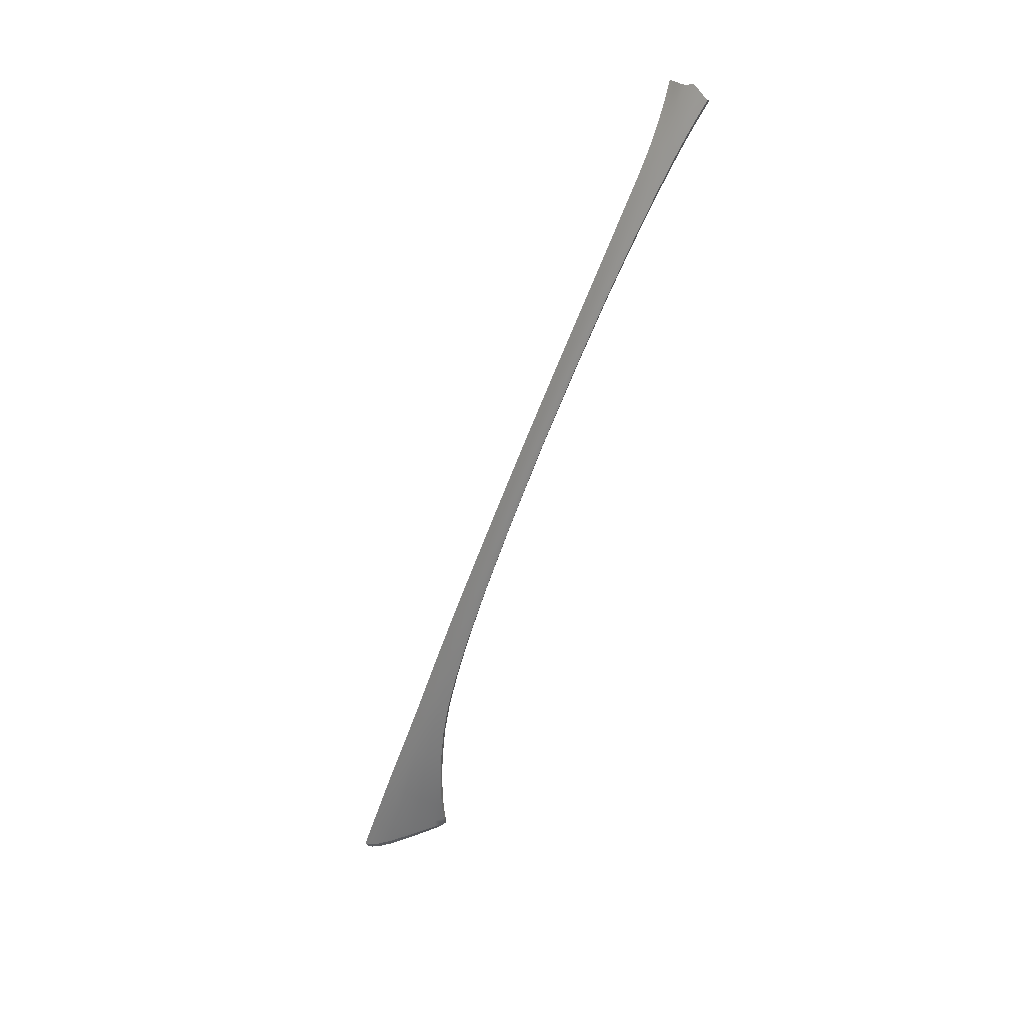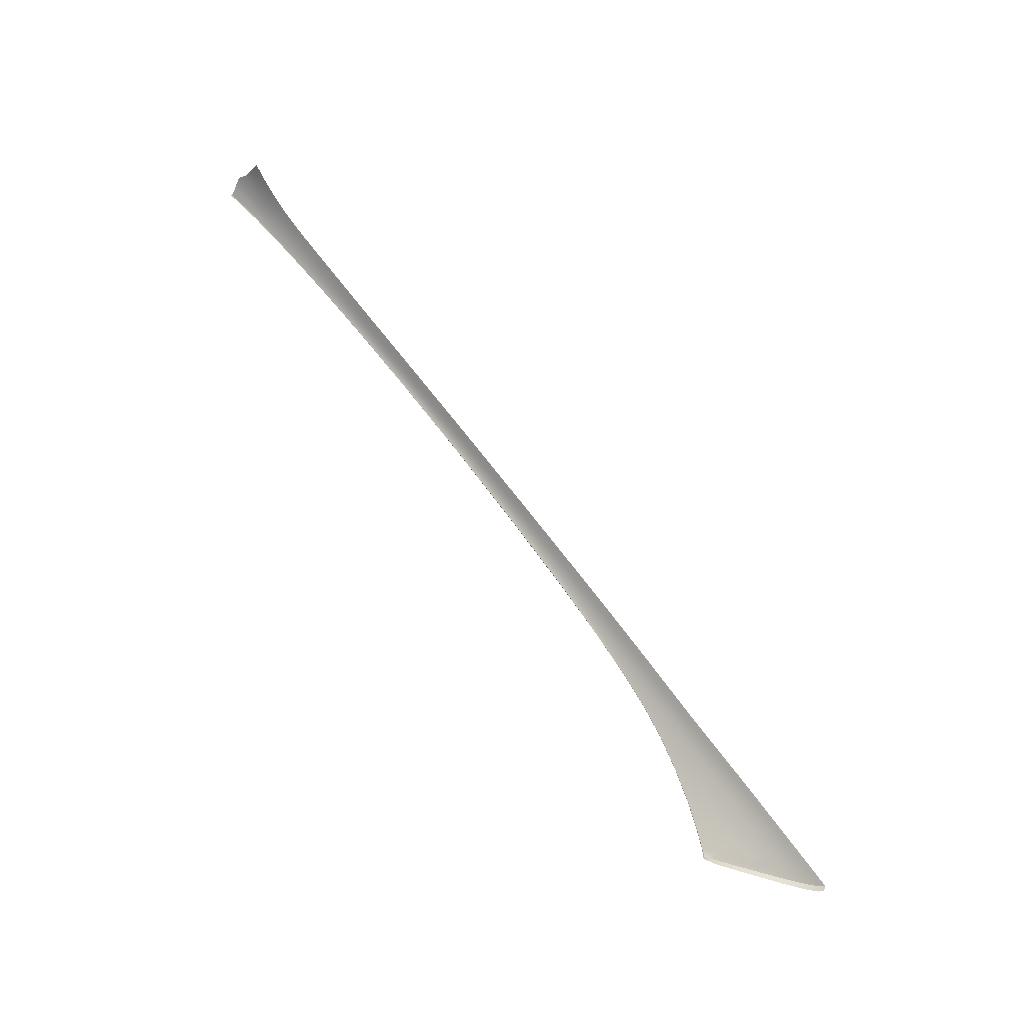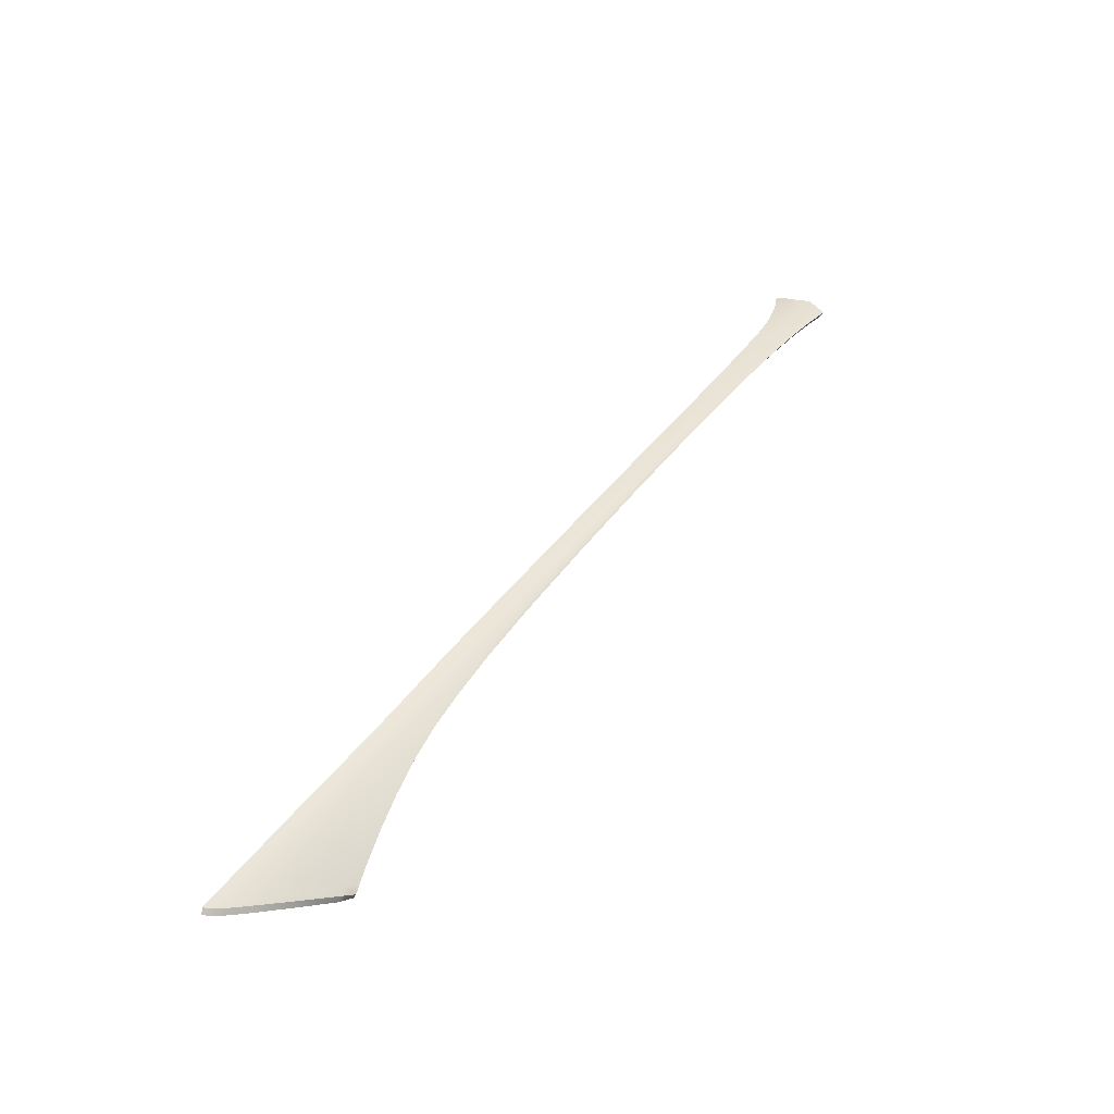
<metadata>
{"format":"obj","ext":"obj","renderer":"f3d","projection":"perspective","resolution":1024,"background":"white","views":[{"elev":-44.3,"azim":-140.1,"up":"+Z"},{"elev":56.8,"azim":21.1,"up":"+Z"},{"elev":5.0,"azim":142.1,"up":"+Y"}]}
</metadata>
<code>
v  106.9 25.1 -88.52
v  105.7 25.02 -88.7
v  105.3 26.73 -88.02
v  104.8 26.41 -88.25
v  113.6 26.54 -86.46
v  113.1 26.3 -86.86
v  111 28.16 -85.99
v  110.6 27.87 -86.43
v  113.8 26.73 -86.2
v  111.3 28.37 -85.71
v  45.78 64.46 -70.05
v  44.16 65.09 -69.65
v  46 64.68 -69.75
v  44.16 65.42 -69.28
v  103.9 32.95 -84.23
v  103.7 32.76 -84.51
v  101 34.74 -83.62
v  100.8 34.56 -83.88
v  91.5 40.36 -81.64
v  89.05 41.83 -81.04
v  91.64 40.52 -81.38
v  89.19 41.98 -80.78
v  80.19 47.29 -78.52
v  80.06 47.16 -78.78
v  72.92 51.47 -76.59
v  72.78 51.36 -76.84
v  45.73 66.24 -67.05
v  44.58 67 -65.98
v  45.94 66.29 -66.79
v  44.8 67.02 -65.74
v  55.46 60.88 -71.62
v  52.67 62.36 -70.62
v  55.6 61 -71.36
v  52.83 62.47 -70.36
v  51.09 63.39 -69.71
v  50.92 63.28 -69.97
v  49.85 64.04 -69.18
v  49.67 63.94 -69.44
v  48.38 64.66 -68.81
v  47.06 65.42 -68.04
v  48.57 64.75 -68.55
v  47.26 65.5 -67.77
v  108.2 26.32 -87.78
v  106.6 27.57 -87.4
v  101.6 30.79 -86.51
v  101.3 30.54 -86.71
v  99.29 32.97 -85.61
v  99.04 32.74 -85.8
v  104.7 29.37 -86.78
v  103.7 28.66 -87.34
v  102.5 31.26 -86.06
v  106.2 30.75 -85.5
v  105.6 30.24 -86.07
v  103.5 32.47 -84.92
v  103 32.03 -85.43
v  94.18 36.94 -83.94
v  96.95 34.9 -84.81
v  94.01 36.74 -84.09
v  96.75 34.7 -84.97
v  99.8 33.4 -85.23
v  97.35 35.22 -84.49
v  95.19 38.09 -82.53
v  98.14 36.25 -83.25
v  94.99 37.86 -82.89
v  97.92 36.01 -83.62
v  91.11 39.89 -82.35
v  92.93 38.73 -82.82
v  90.9 39.59 -82.69
v  92.69 38.41 -83.18
v  94.74 37.57 -83.29
v  93.17 39 -82.44
v  82.45 44.29 -80.83
v  82.59 44.46 -80.73
v  85.69 42.28 -81.7
v  85.83 42.46 -81.6
v  86.04 42.67 -81.39
v  82.79 44.65 -80.53
v  72.44 51.09 -77.46
v  72.62 51.23 -77.15
v  79.7 46.84 -79.4
v  79.9 47.01 -79.09
v  59.09 57.96 -74.15
v  65.11 54.71 -75.92
v  59 57.8 -74.28
v  65.01 54.55 -76.03
v  65.25 54.86 -75.72
v  72.12 50.75 -77.9
v  72.27 50.92 -77.72
v  59.68 58.61 -73.01
v  65.72 55.31 -74.84
v  59.53 58.46 -73.33
v  65.56 55.18 -75.14
v  46.82 65.29 -68.42
v  46.55 65.12 -68.88
v  45.18 66.01 -67.92
v  44.8 65.85 -68.43
v  45.49 66.14 -67.45
v  44.49 65.61 -68.94
v  46.25 64.9 -69.35
v  52.28 62.02 -71.3
v  55.12 60.55 -72.28
v  52.09 61.8 -71.65
v  54.92 60.38 -72.58
v  59.38 58.29 -73.66
v  55.29 60.73 -71.94
v  51.94 61.57 -71.93
v  51.81 61.42 -72.09
v  50.1 62.46 -71.35
v  49.96 62.31 -71.52
v  50.49 62.94 -70.67
v  49.21 63.62 -70.17
v  50.71 63.13 -70.3
v  49.45 63.81 -69.78
v  48.96 63.37 -70.57
v  48.58 63.18 -70.9
v  47.62 64.09 -70.03
v  47.33 63.81 -70.46
v  48.13 64.53 -69.17
v  111.7 26.06 -87.38
v  110 25.53 -87.93
v  109.7 27.34 -87.03
v  50.26 62.71 -71.04
v  103.2 28.36 -87.57
v  110.1 24.89 -88.21
v  107.3 24.51 -88.72
v  110.3 24.57 -88.33
v  113.5 24.64 -87.84
v  112.9 25.08 -87.7
v  115.6 25.24 -86.84
v  114.7 25.15 -87.23
v  116 25.38 -86.59
v  42.55 66.17 -68.71
v  42.77 66.68 -67.93
v  116.8 24.83 -86.75
v  116.4 24.7 -87
v  109 29.8 -85.27
v  108.8 29.59 -85.55
v  106.7 31.25 -84.8
v  106.5 31.05 -85.07
v  98.3 36.42 -82.98
v  95.34 38.26 -82.26
v  93.49 39.39 -81.82
v  93.34 39.23 -82.08
v  91.34 40.13 -81.99
v  86.6 43.31 -80.44
v  83.33 45.23 -79.61
v  86.74 43.45 -80.18
v  83.47 45.37 -79.35
v  59.82 58.73 -72.75
v  115.4 24.66 -87.38
v  106.1 24.48 -88.87
v  107.8 28.68 -86.61
v  108.5 29.27 -85.99
v  100.2 33.95 -84.72
v  100.6 34.31 -84.26
v  94.47 37.22 -83.67
v  97.64 35.68 -84.05
v  88.24 40.91 -82.26
v  88.08 40.73 -82.37
v  92.25 37.96 -83.56
v  92.41 38.15 -83.43
v  88.47 41.13 -82.04
v  88.67 41.4 -81.72
v  88.89 41.63 -81.38
v  79.35 46.46 -79.86
v  79.21 46.29 -79.96
v  71.99 50.59 -78.01
v  79.54 46.64 -79.67
v  82.97 44.88 -80.25
v  59.22 58.13 -73.93
v  65.41 55.02 -75.46
v  43.98 66.86 -66.85
v  43.53 66.76 -67.39
v  44.32 66.95 -66.37
v  54.71 60 -72.99
v  54.81 60.17 -72.84
v  52.48 62.21 -70.95
v  48.61 62.94 -71.12
v  47.89 64.33 -69.6
v  65.86 55.42 -74.58
v  86.44 43.12 -80.76
v  83.17 45.06 -79.93
v  86.23 42.91 -81.1
v  47.17 63.59 -70.7
v  42.43 65.79 -69.17
v  45.66 64.26 -70.27
v  44.11 64.9 -69.86
v  42.35 65.59 -69.42
v  90.48 39.18 -83.04
v  90.64 39.36 -82.92
g P353_20_181C_L_1_DaS_P353_20_181C_L
f 1 2 3
f 3 2 4
f 5 6 7
f 7 6 8
f 9 5 10
f 10 5 7
f 11 12 13
f 13 12 14
f 15 16 17
f 17 16 18
f 19 20 21
f 21 20 22
f 23 24 25
f 25 24 26
f 27 28 29
f 29 28 30
f 31 32 33
f 33 32 34
f 35 36 37
f 37 36 38
f 39 40 41
f 41 40 42
f 43 1 44
f 44 1 3
f 45 46 47
f 47 46 48
f 49 50 51
f 51 50 45
f 52 53 54
f 54 53 55
f 56 57 58
f 58 57 59
f 60 47 61
f 61 47 57
f 62 63 64
f 64 63 65
f 66 67 68
f 68 67 69
f 70 67 64
f 64 67 71
f 72 73 74
f 74 73 75
f 76 75 77
f 77 75 73
f 78 79 80
f 80 79 81
f 82 83 84
f 84 83 85
f 83 86 87
f 87 86 88
f 89 90 91
f 91 90 92
f 93 94 95
f 95 94 96
f 95 97 93
f 93 97 40
f 98 96 99
f 99 96 94
f 100 101 102
f 102 101 103
f 104 101 91
f 91 101 105
f 106 107 108
f 108 107 109
f 110 111 112
f 112 111 113
f 114 115 116
f 116 115 117
f 94 93 118
f 118 93 39
f 119 120 121
f 121 120 43
f 110 100 122
f 122 100 102
f 3 4 50
f 50 4 123
f 1 124 125
f 125 124 126
f 127 126 128
f 128 126 124
f 129 130 5
f 5 130 6
f 6 119 8
f 8 119 121
f 131 129 9
f 9 129 5
f 132 133 98
f 98 133 96
f 134 135 131
f 131 135 129
f 10 7 136
f 136 7 137
f 136 137 138
f 138 137 139
f 138 139 15
f 15 139 16
f 139 52 16
f 16 52 54
f 18 63 17
f 17 63 140
f 141 140 62
f 62 140 63
f 21 142 19
f 19 142 143
f 19 143 144
f 144 143 71
f 145 146 147
f 147 146 148
f 40 27 42
f 42 27 29
f 89 31 149
f 149 31 33
f 34 32 35
f 35 32 36
f 39 41 38
f 38 41 37
f 150 127 130
f 130 127 128
f 135 150 129
f 129 150 130
f 125 151 1
f 1 151 2
f 44 3 49
f 49 3 50
f 152 44 53
f 53 44 49
f 121 43 152
f 152 43 44
f 8 121 153
f 153 121 152
f 153 152 52
f 52 152 53
f 50 123 45
f 45 123 46
f 51 45 60
f 60 45 47
f 51 60 55
f 55 60 154
f 55 53 51
f 51 53 49
f 54 55 155
f 155 55 154
f 54 155 16
f 16 155 18
f 57 47 59
f 59 47 48
f 61 57 156
f 156 57 56
f 61 156 157
f 157 156 70
f 157 154 61
f 61 154 60
f 63 18 65
f 65 18 155
f 65 155 157
f 157 155 154
f 157 70 65
f 65 70 64
f 158 159 75
f 75 159 74
f 58 160 56
f 56 160 161
f 161 69 56
f 56 69 156
f 162 158 76
f 76 158 75
f 68 162 66
f 66 162 163
f 66 163 144
f 144 163 164
f 144 164 19
f 19 164 20
f 165 166 87
f 87 166 167
f 87 88 165
f 165 88 168
f 168 88 80
f 80 88 78
f 80 169 168
f 168 169 77
f 24 81 26
f 26 81 79
f 83 87 85
f 85 87 167
f 170 86 82
f 82 86 83
f 104 171 170
f 170 171 86
f 171 78 86
f 86 78 88
f 92 90 79
f 79 90 26
f 92 79 171
f 171 79 78
f 91 92 104
f 104 92 171
f 97 95 172
f 172 95 173
f 172 174 97
f 97 174 27
f 174 28 27
f 27 40 97
f 133 173 96
f 96 173 95
f 175 107 176
f 176 107 106
f 84 175 82
f 82 175 176
f 104 170 101
f 101 170 103
f 103 170 176
f 176 170 82
f 176 106 103
f 103 106 102
f 101 100 105
f 105 100 177
f 105 177 31
f 31 177 32
f 91 105 89
f 89 105 31
f 115 108 178
f 178 108 109
f 113 38 112
f 112 38 36
f 112 36 177
f 177 36 32
f 100 110 177
f 177 110 112
f 116 117 13
f 13 117 11
f 13 99 116
f 116 99 179
f 99 94 179
f 179 94 118
f 179 111 116
f 116 111 114
f 38 113 39
f 39 113 118
f 128 124 119
f 119 124 120
f 120 124 43
f 43 124 1
f 180 25 90
f 90 25 26
f 122 102 108
f 108 102 106
f 115 114 108
f 108 114 122
f 111 110 114
f 114 110 122
f 130 128 6
f 6 128 119
f 7 8 137
f 137 8 153
f 137 153 139
f 139 153 52
f 181 182 145
f 145 182 146
f 183 169 181
f 181 169 182
f 90 89 180
f 180 89 149
f 118 113 179
f 179 113 111
f 40 39 93
f 99 13 98
f 98 13 14
f 117 115 184
f 184 115 178
f 132 14 185
f 185 14 12
f 184 186 117
f 117 186 11
f 186 187 11
f 11 187 12
f 187 188 12
f 12 188 185
f 132 98 14
f 67 70 69
f 69 70 156
f 67 66 71
f 71 66 144
f 142 141 143
f 143 141 62
f 143 62 71
f 71 62 64
f 160 189 161
f 161 189 190
f 190 68 161
f 161 68 69
f 20 145 22
f 22 145 147
f 190 189 158
f 158 189 159
f 68 190 162
f 162 190 158
f 162 76 163
f 163 76 183
f 163 183 164
f 164 183 181
f 164 181 20
f 20 181 145
f 166 165 72
f 72 165 73
f 165 168 73
f 73 168 77
f 146 24 148
f 148 24 23
f 169 183 77
f 77 183 76
f 182 81 146
f 146 81 24
f 80 81 169
f 169 81 182
v  44.11 64.9 -69.86
v  44.08 64.59 -69.47
v  42.35 65.59 -69.42
v  42.32 65.28 -69.03
v  45.66 64.26 -70.27
v  45.64 63.96 -69.88
v  47.17 63.59 -70.7
v  47.15 63.3 -70.3
v  48.61 62.94 -71.12
v  48.59 62.65 -70.72
v  49.96 62.31 -71.52
v  49.95 62.03 -71.12
v  51.81 61.42 -72.09
v  51.8 61.15 -71.67
v  54.71 60 -72.99
v  54.71 59.75 -72.56
v  59.01 57.57 -73.84
v  59 57.8 -74.28
v  65.02 54.33 -75.59
v  65.01 54.55 -76.03
v  72 50.4 -77.55
v  71.99 50.59 -78.01
v  79.22 46.11 -79.5
v  79.21 46.29 -79.96
v  82.45 44.29 -80.83
v  82.46 44.11 -80.37
v  85.7 42.1 -81.23
v  85.69 42.28 -81.7
v  88.09 40.54 -81.91
v  88.08 40.73 -82.37
v  90.48 38.99 -82.58
v  90.48 39.18 -83.04
v  92.24 37.76 -83.11
v  92.25 37.96 -83.56
v  94 36.54 -83.64
v  94.01 36.74 -84.09
v  96.73 34.49 -84.52
v  96.75 34.7 -84.97
v  99.02 32.53 -85.35
v  99.04 32.74 -85.8
v  101.2 30.35 -86.26
v  101.3 30.54 -86.71
v  103.2 28.17 -87.12
v  103.2 28.36 -87.57
v  104.8 26.41 -88.25
v  104.7 26.23 -87.79
v  105.7 25.02 -88.7
v  105.7 24.85 -88.24
v  106.1 24.17 -88.54
v  106.1 24.48 -88.87
v  107.3 24.05 -88.53
v  107.3 24.51 -88.72
v  110.3 24.57 -88.33
v  110.3 24.1 -88.21
v  113.5 24.64 -87.84
v  113.5 24.14 -87.81
v  115.4 24.17 -87.36
v  115.4 24.66 -87.38
v  116.4 24.7 -87
v  116.5 24.21 -87
v  116.8 24.83 -86.75
v  116.9 24.33 -86.74
g P353_20_181C_L_1_DaS_P353_20_181C_L_E
f 191 192 193
f 193 192 194
f 195 196 191
f 191 196 192
f 197 198 195
f 195 198 196
f 199 200 197
f 197 200 198
f 201 202 199
f 199 202 200
f 203 204 201
f 201 204 202
f 205 206 203
f 203 206 204
f 206 205 207
f 207 205 208
f 207 208 209
f 209 208 210
f 209 210 211
f 211 210 212
f 211 212 213
f 213 212 214
f 214 215 213
f 213 215 216
f 217 218 219
f 219 218 220
f 221 222 223
f 223 222 224
f 225 226 227
f 227 226 228
f 227 228 229
f 229 228 230
f 229 230 231
f 231 230 232
f 231 232 233
f 233 232 234
f 234 235 233
f 233 235 236
f 235 237 236
f 236 237 238
f 239 238 240
f 240 238 237
f 240 241 239
f 242 243 241
f 241 243 244
f 243 245 244
f 244 245 246
f 247 246 248
f 248 246 245
f 248 249 247
f 247 249 250
f 251 252 249
f 249 252 250
f 224 226 223
f 223 226 225
f 220 222 219
f 219 222 221
f 215 218 216
f 216 218 217
f 242 241 240

</code>
